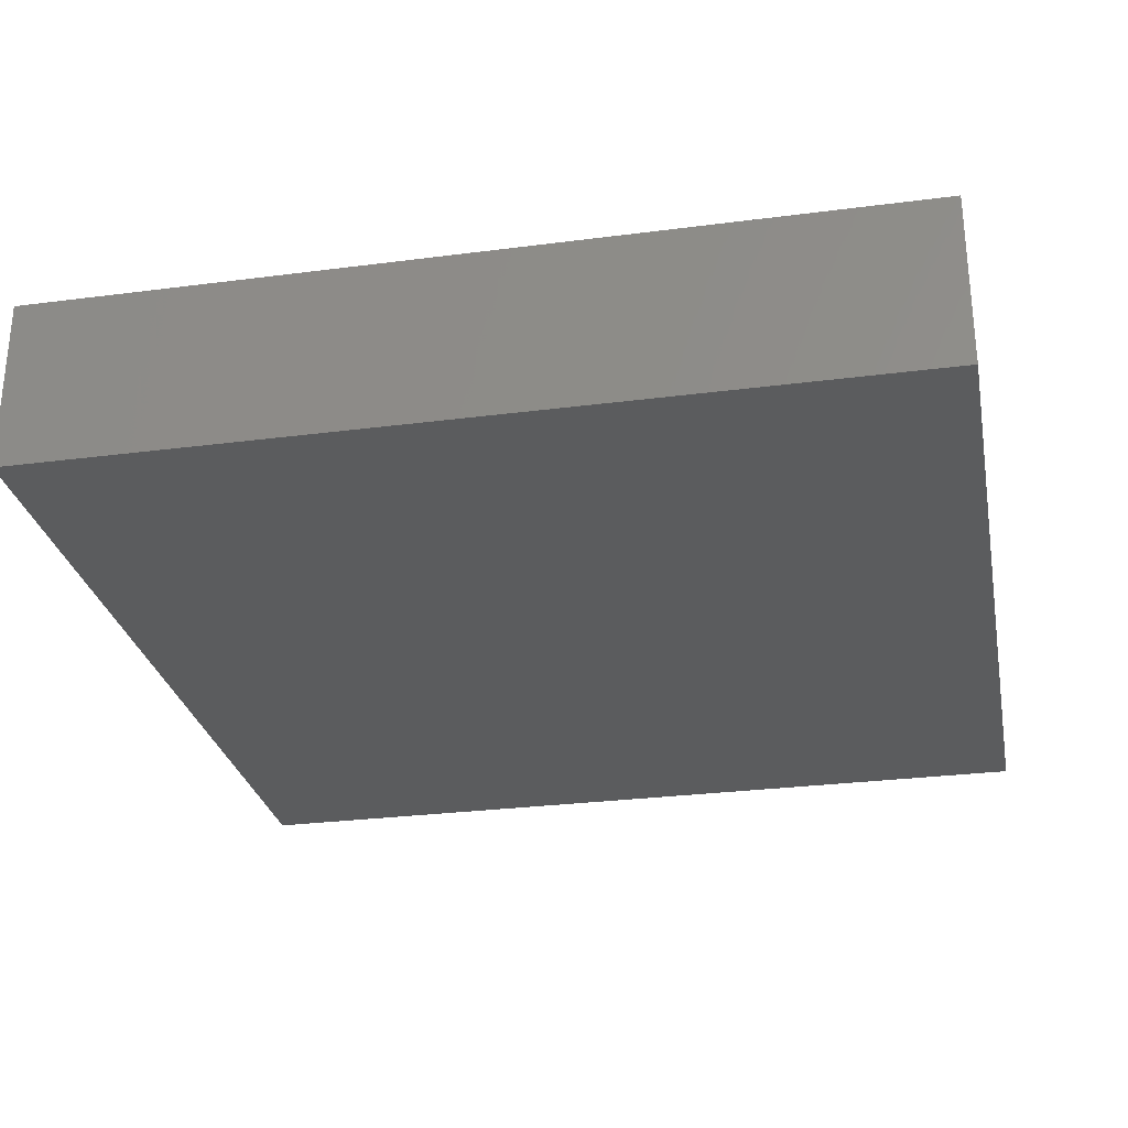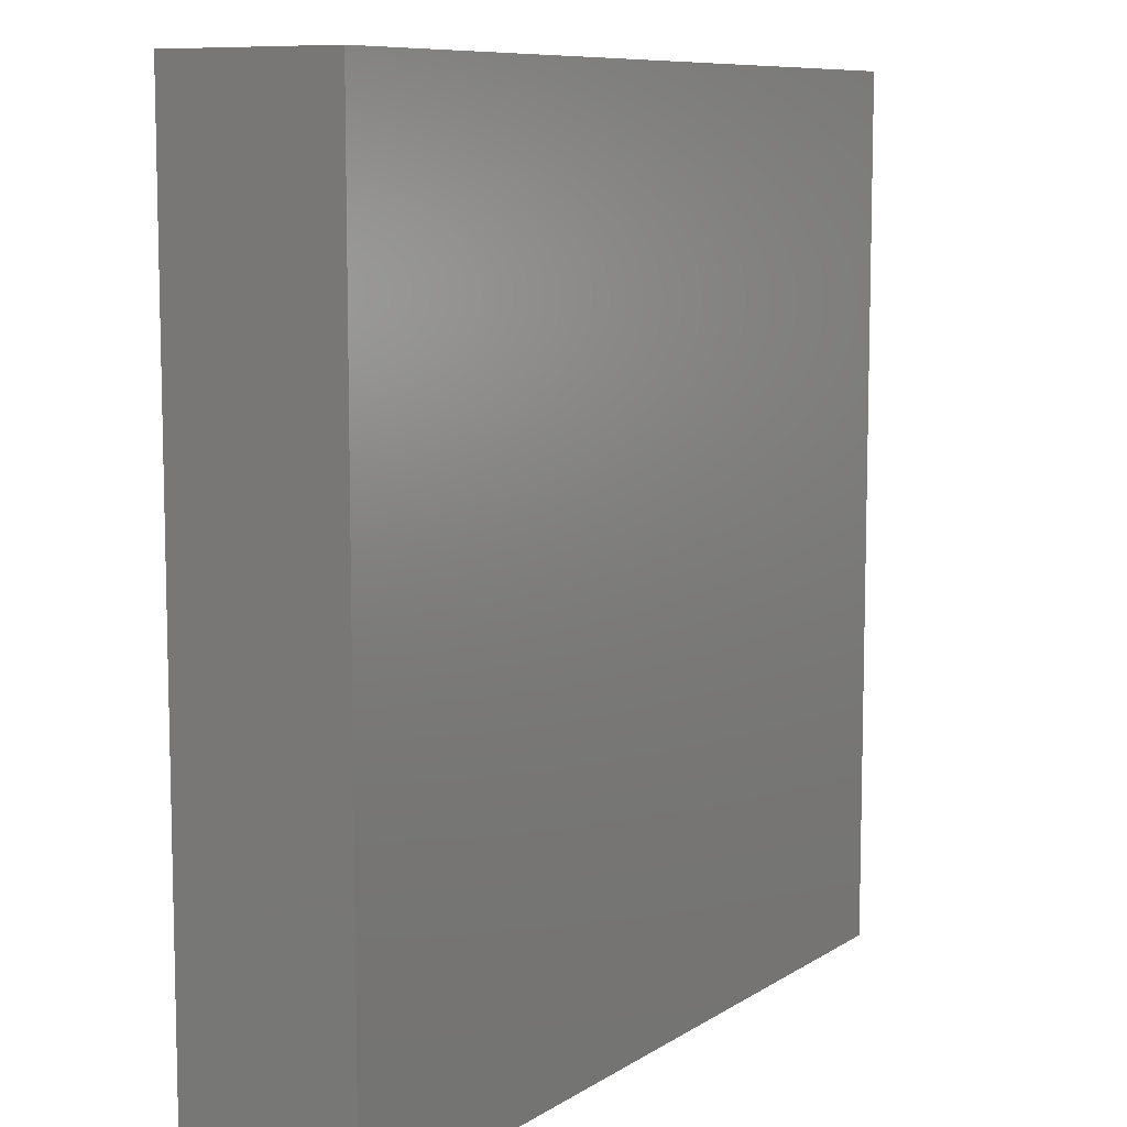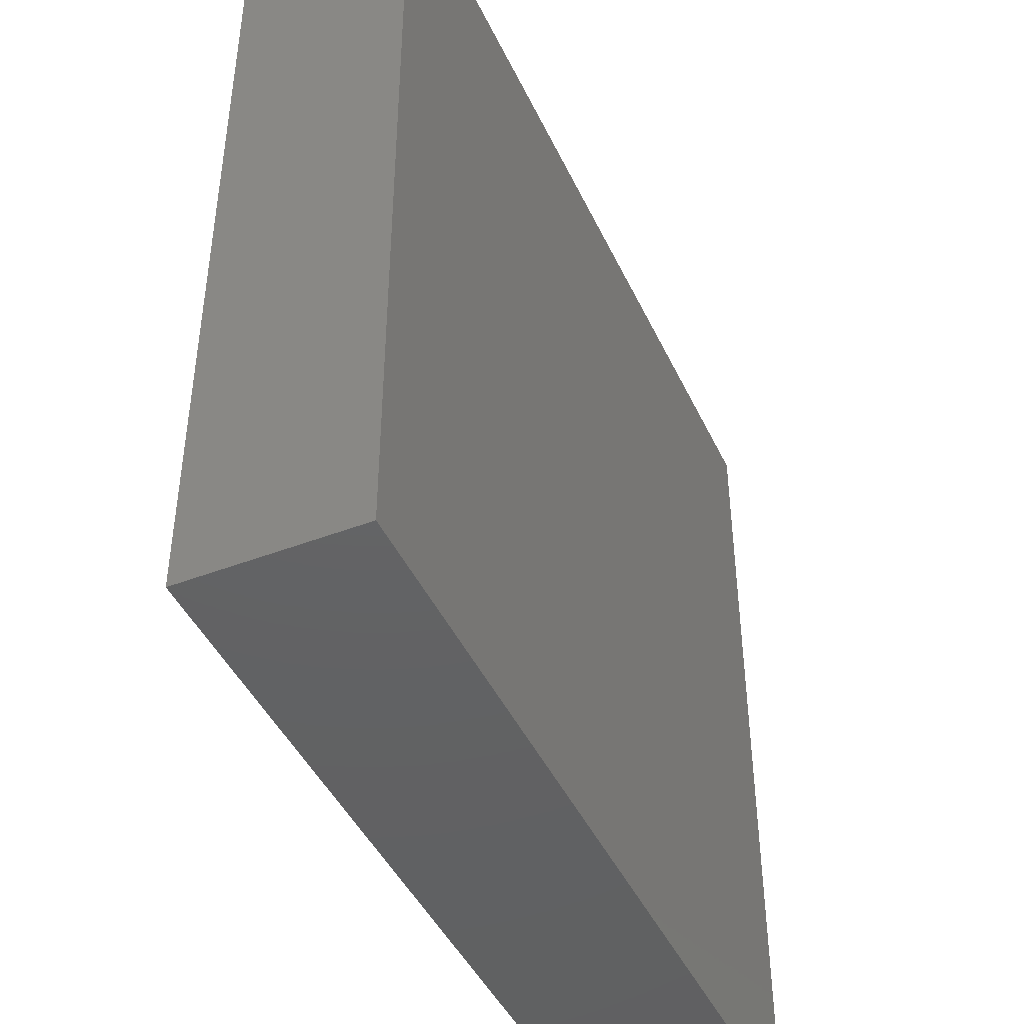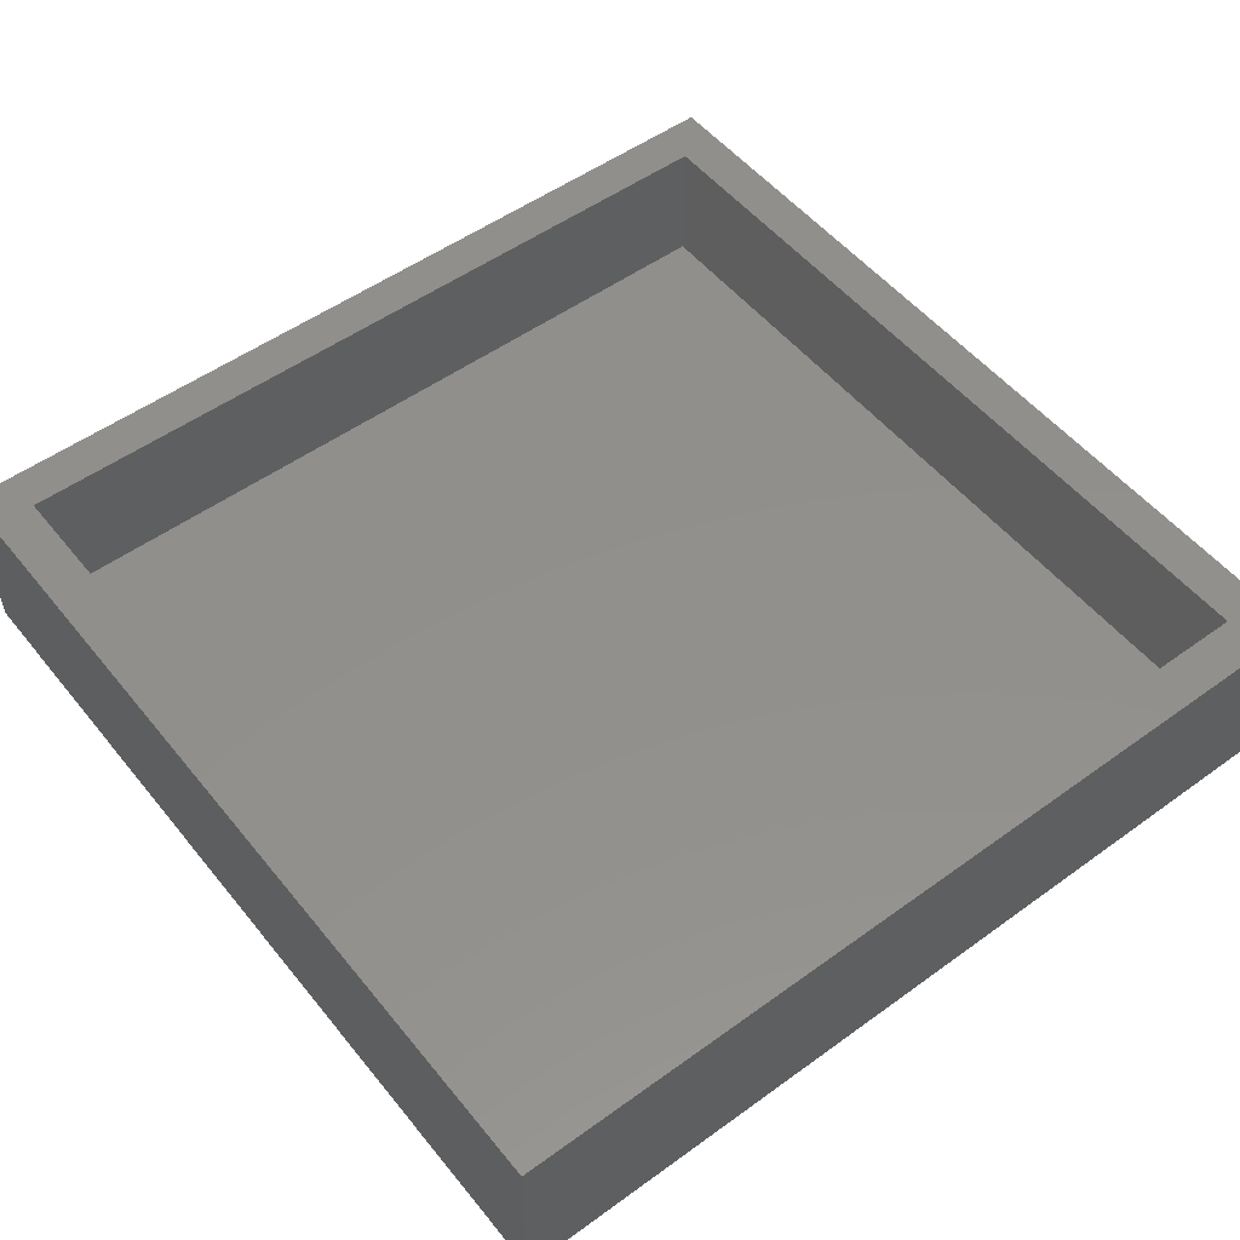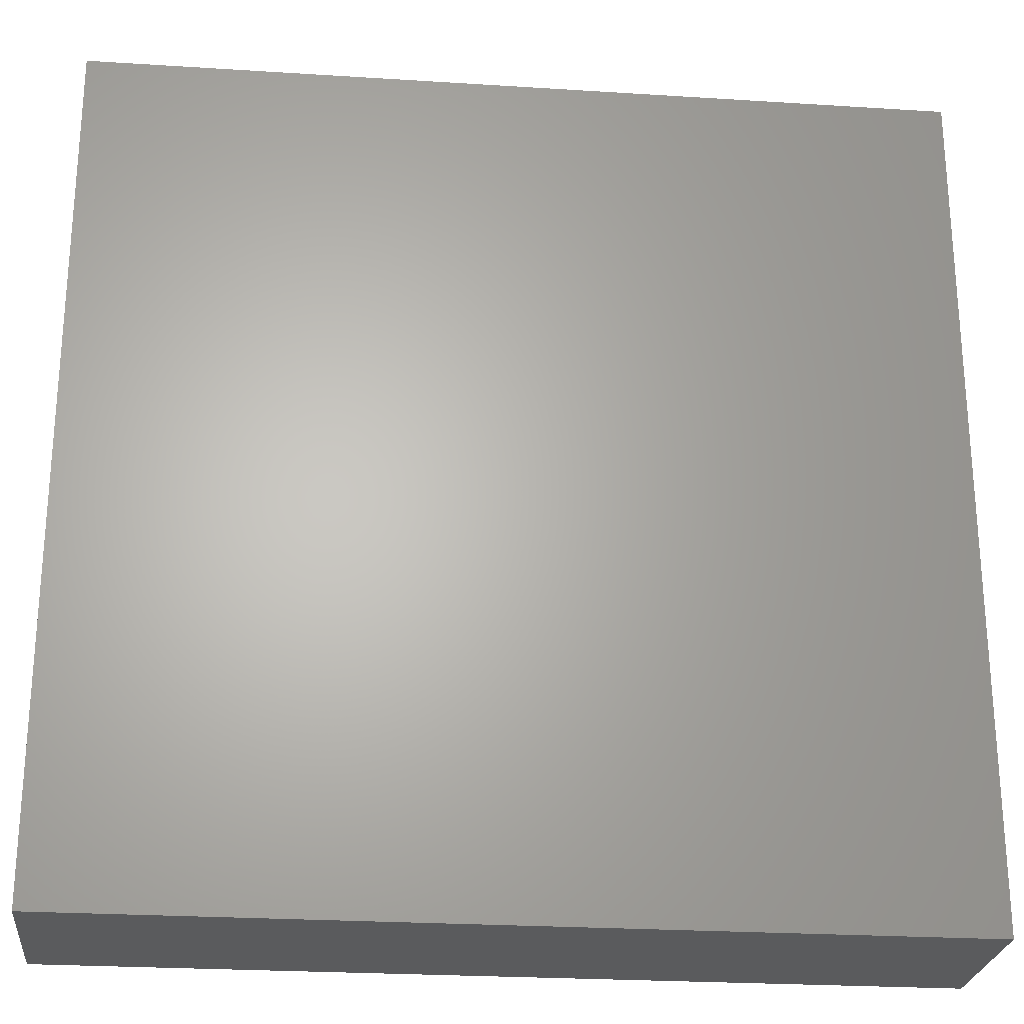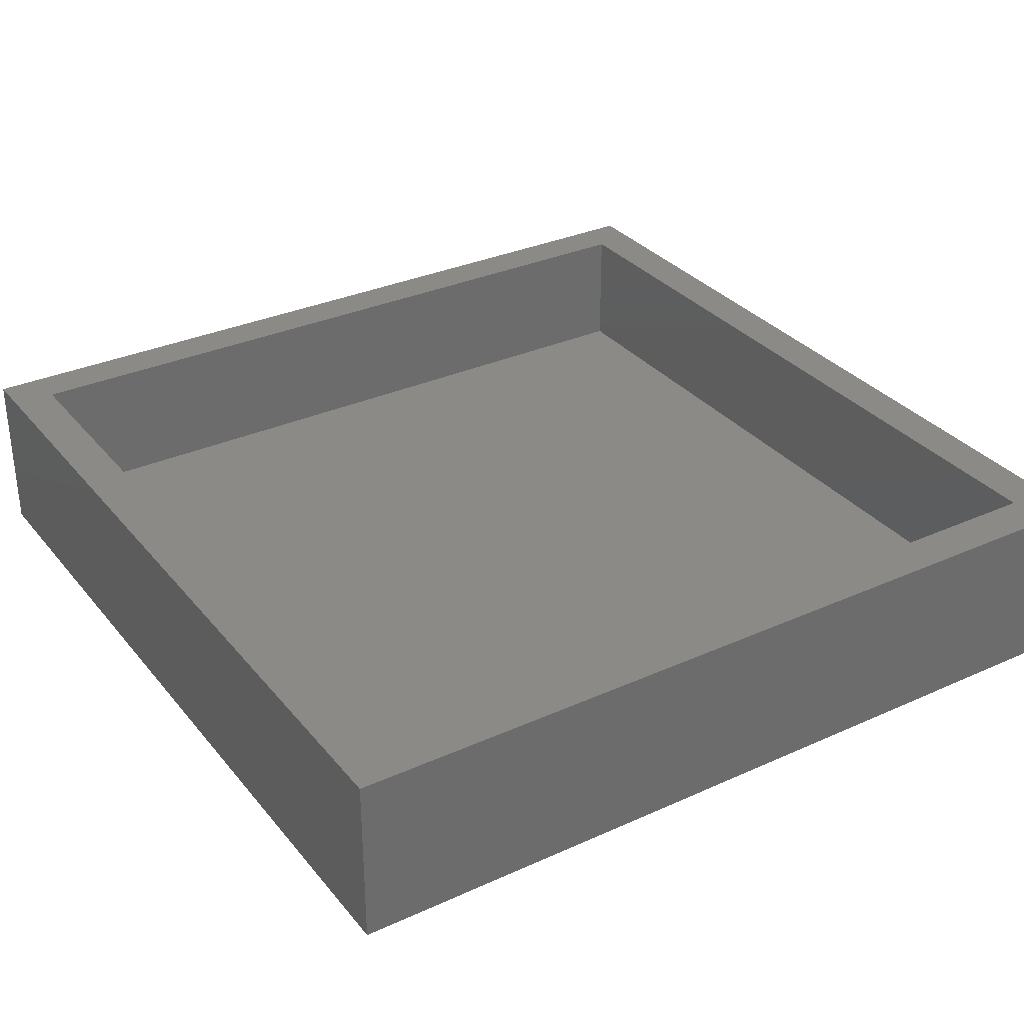
<metadata>
{"format":"stl","ext":"stl","renderer":"f3d","projection":"perspective","resolution":1024,"background":"white","views":[{"elev":-28.3,"azim":-168.9,"up":"+Y"},{"elev":8.8,"azim":-58.3,"up":"+Z"},{"elev":-44.6,"azim":-65.9,"up":"+Z"},{"elev":52.4,"azim":142.1,"up":"+Y"},{"elev":-25.1,"azim":-5.9,"up":"+Z"},{"elev":32.0,"azim":-122.4,"up":"+Y"}]}
</metadata>
<code>
# stl→obj: 16 verts, 28 faces
v -0.45 0.05 -0.45
v 0.45 0.05 -0.45
v -0.45 0.2 -0.45
v 0.45 0.2 -0.45
v 0.45 0.05 0.45
v 0.45 0.2 0.45
v -0.45 0.05 0.45
v -0.45 0.2 0.45
v -0.5 0.2 -0.5
v 0.5 0.2 -0.5
v 0.5 0.2 0.5
v -0.5 0.2 0.5
v 0.5 0 0.5
v 0.5 0 -0.5
v -0.5 0 0.5
v -0.5 0 -0.5
f 1 2 3
f 3 2 4
f 2 5 4
f 4 5 6
f 5 7 6
f 6 7 8
f 7 1 8
f 8 1 3
f 4 9 3
f 4 10 9
f 4 6 10
f 10 6 11
f 11 6 12
f 12 6 8
f 3 12 8
f 3 9 12
f 13 14 11
f 11 14 10
f 15 13 12
f 12 13 11
f 16 15 9
f 9 15 12
f 14 16 10
f 10 16 9
f 1 7 2
f 2 7 5
f 14 13 16
f 16 13 15

</code>
